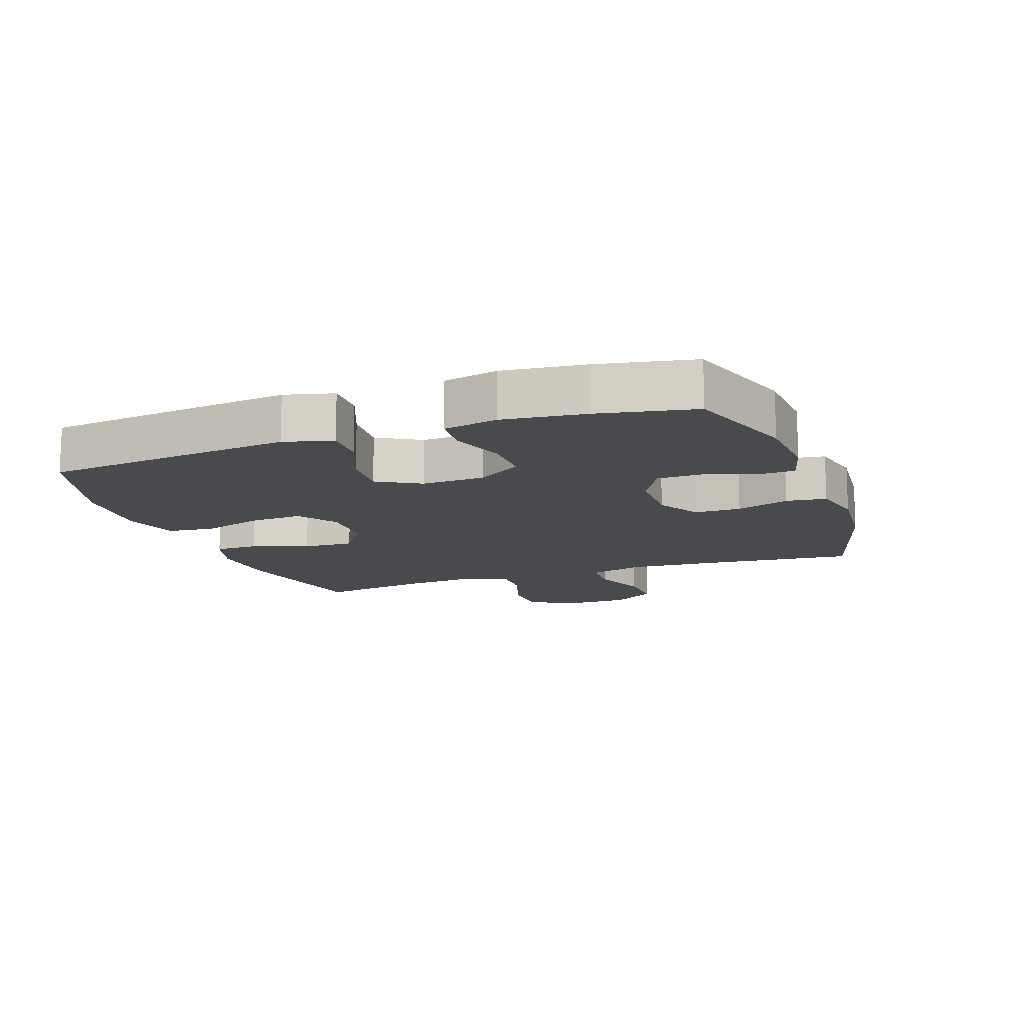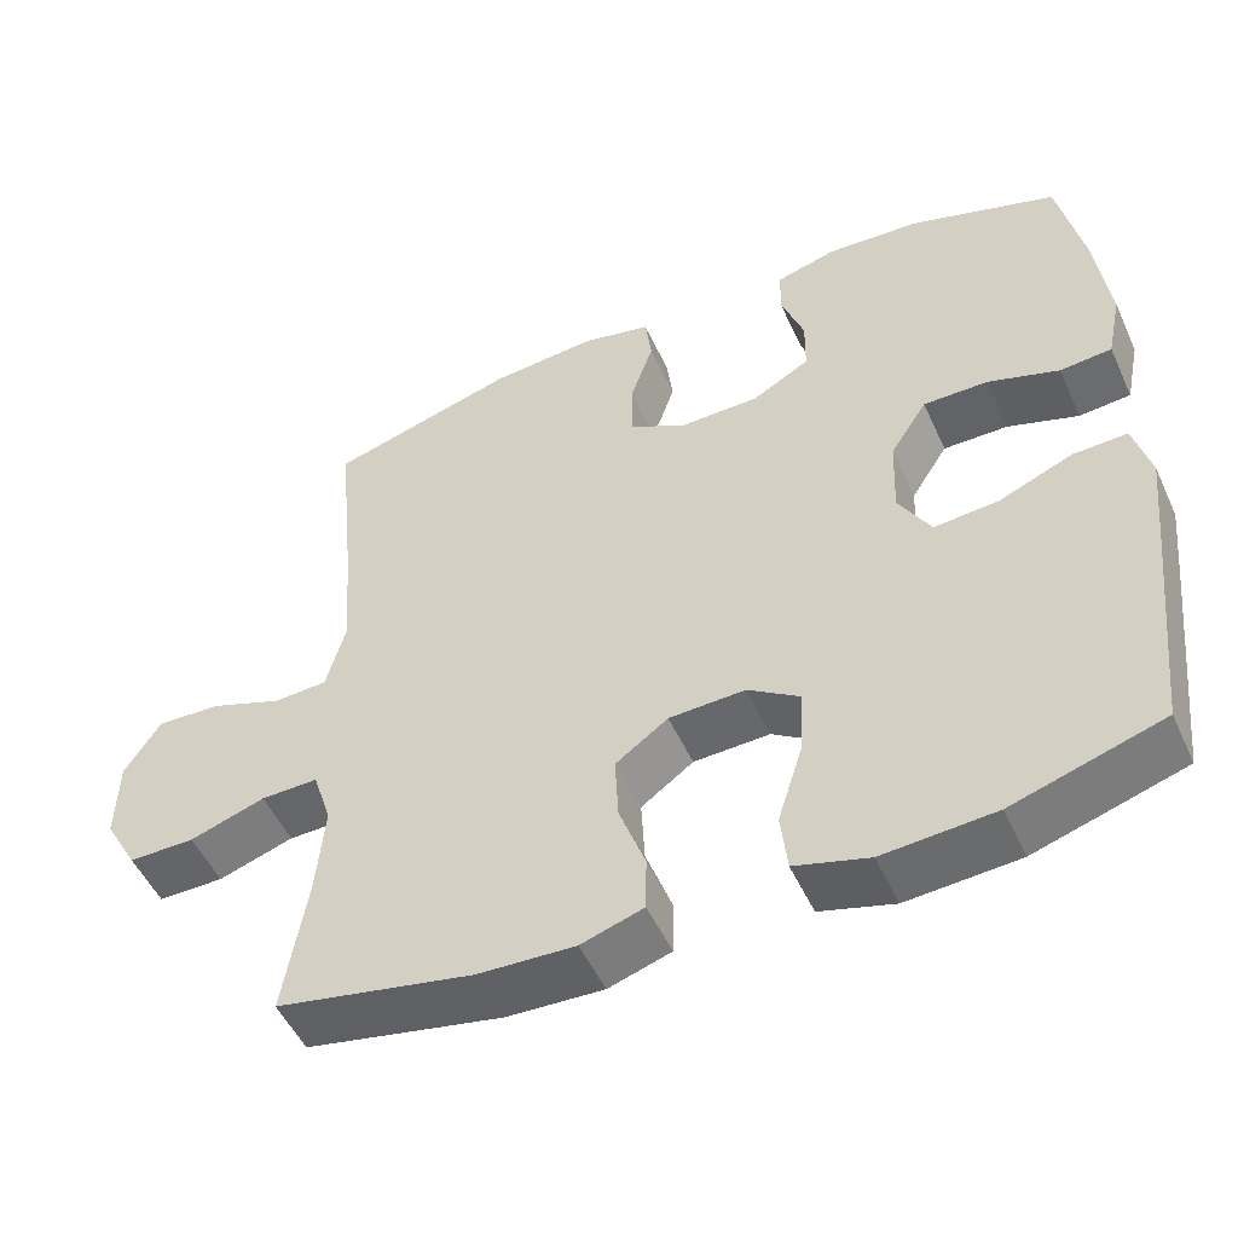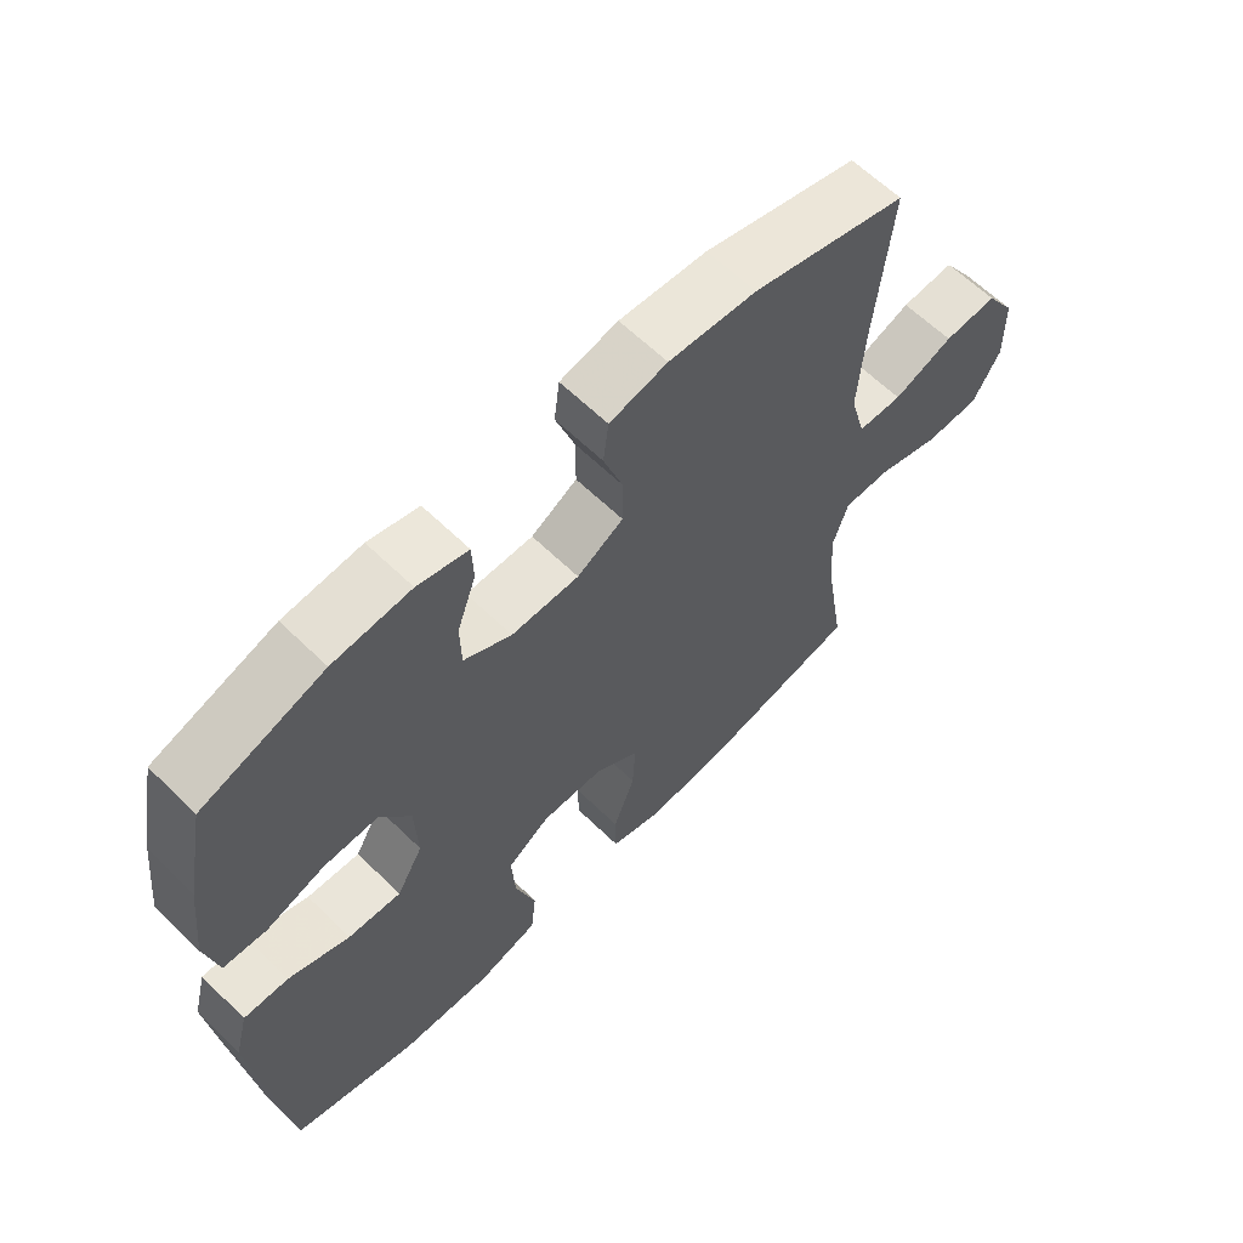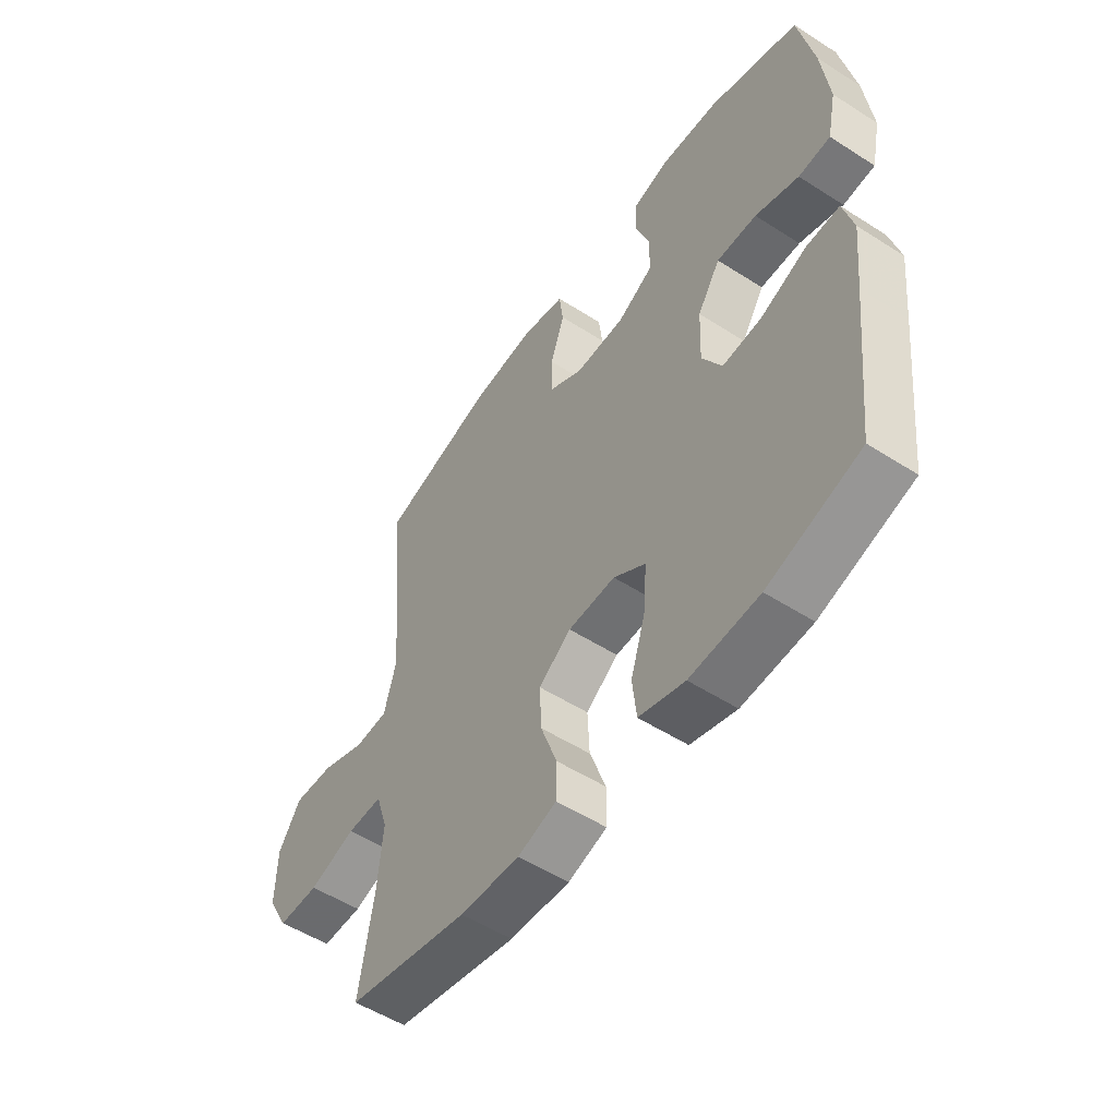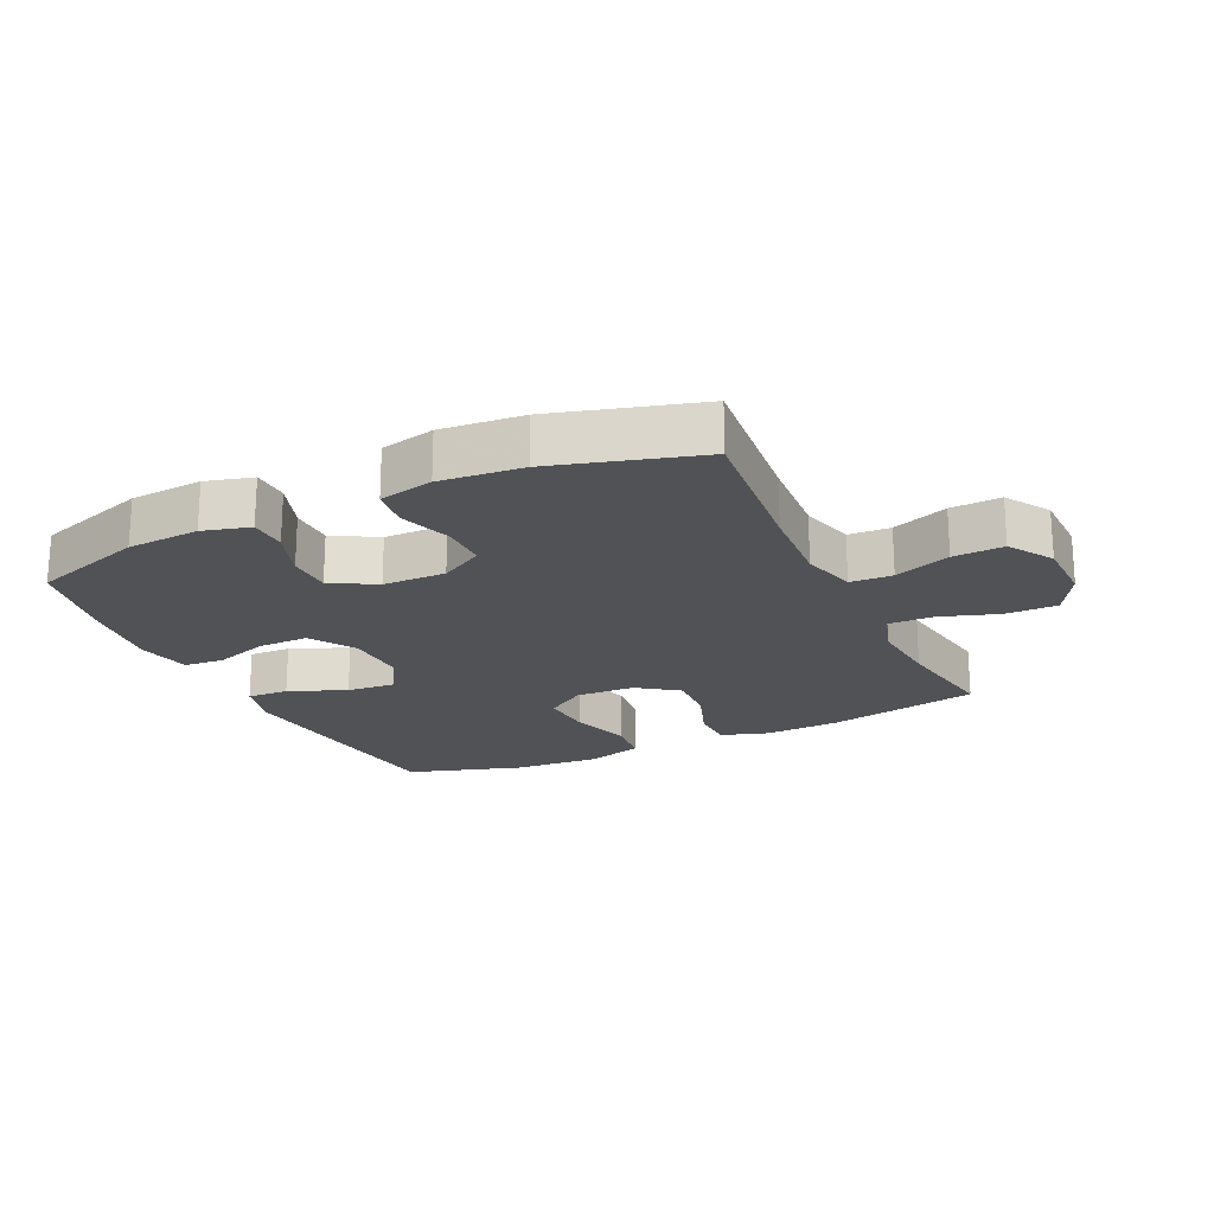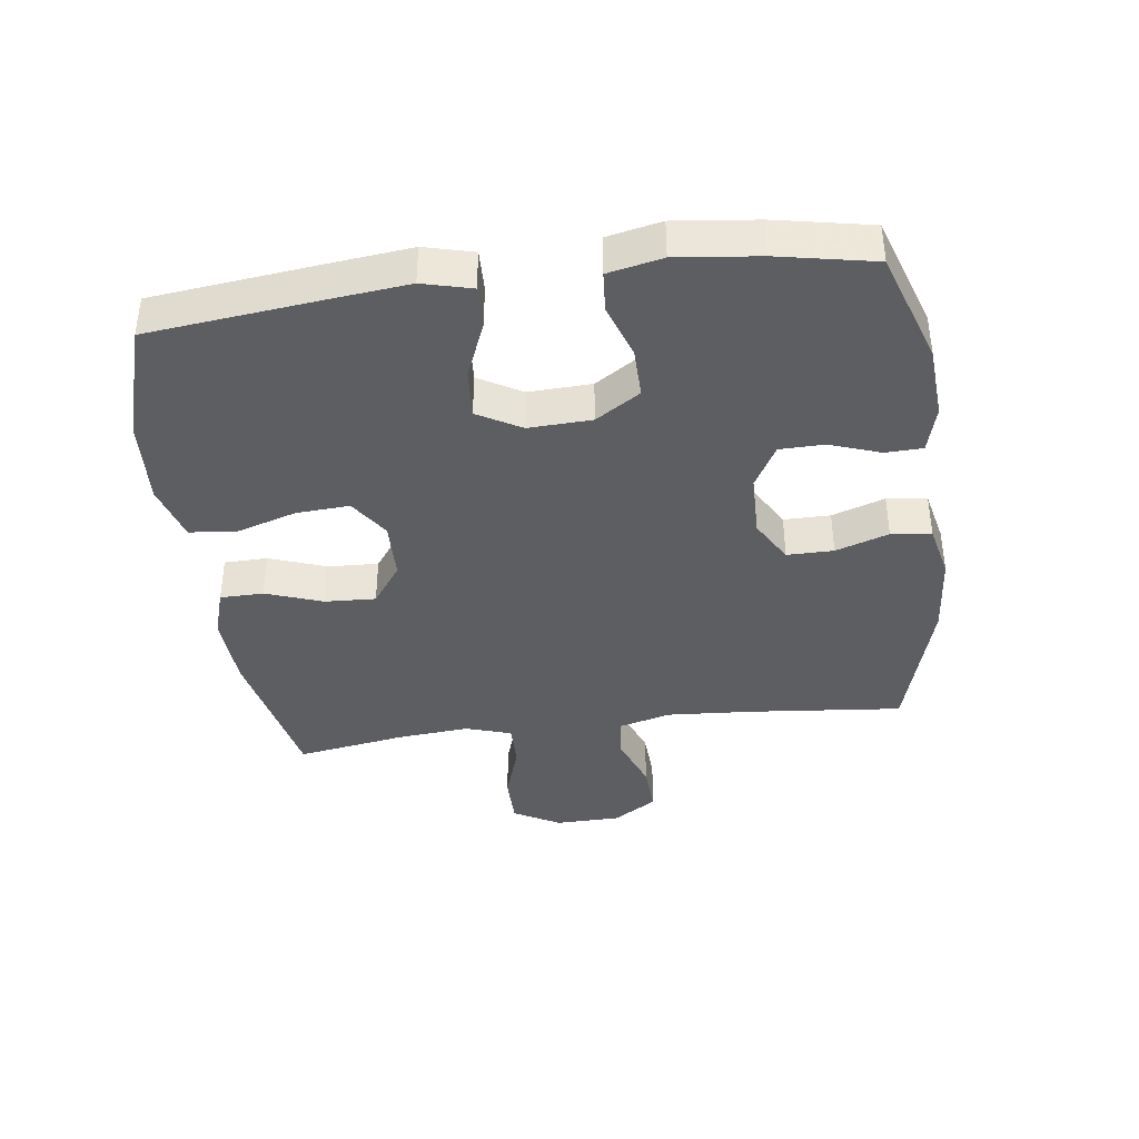
<metadata>
{"format":"obj","ext":"obj","renderer":"f3d","projection":"perspective","resolution":1024,"background":"white","views":[{"elev":-13.4,"azim":-70.2,"up":"+Y"},{"elev":-51.4,"azim":-155.7,"up":"+Z"},{"elev":62.7,"azim":-45.5,"up":"+Z"},{"elev":-53.3,"azim":-124.4,"up":"+Z"},{"elev":-20.6,"azim":25.2,"up":"+Y"},{"elev":-39.2,"azim":-82.4,"up":"+Y"}]}
</metadata>
<code>
v -0.5 0.07 0.5
v -0.322 0.07 0.559
v -0.208 0.07 0.567
v -0.134 0.07 0.547
v -0.132 0.07 0.488
v -0.16 0.07 0.409
v -0.159 0.07 0.339
v -0.089 0.07 0.3
v 0.01 0.07 0.299
v 0.078 0.07 0.338
v 0.078 0.07 0.411
v 0.05 0.07 0.494
v 0.058 0.07 0.557
v 0.143 0.07 0.576
v 0.272 0.07 0.565
v 0.5 0.07 0.5
v 0.476 0.07 0.257
v 0.467 0.07 0.123
v 0.49 0.07 0.037
v 0.556 0.07 0.034
v 0.644 0.07 0.067
v 0.723 0.07 0.071
v 0.767 0.07 0.002
v 0.769 0.07 -0.101
v 0.728 0.07 -0.174
v 0.647 0.07 -0.174
v 0.555 0.07 -0.144
v 0.485 0.07 -0.143
v 0.462 0.07 -0.215
v 0.472 0.07 -0.329
v 0.5 0.07 -0.5
v 0.26 0.07 -0.549
v 0.142 0.07 -0.555
v 0.066 0.07 -0.531
v 0.065 0.07 -0.463
v 0.097 0.07 -0.374
v 0.101 0.07 -0.294
v 0.037 0.07 -0.248
v -0.056 0.07 -0.245
v -0.119 0.07 -0.287
v -0.114 0.07 -0.37
v -0.084 0.07 -0.466
v -0.092 0.07 -0.539
v -0.182 0.07 -0.565
v -0.318 0.07 -0.556
v -0.5 0.07 -0.5
v -0.53 0.07 -0.231
v -0.543 0.07 -0.109
v -0.523 0.07 -0.032
v -0.457 0.07 -0.034
v -0.367 0.07 -0.071
v -0.289 0.07 -0.077
v -0.25 0.07 -0.009
v -0.254 0.07 0.09
v -0.299 0.07 0.16
v -0.378 0.07 0.159
v -0.464 0.07 0.13
v -0.527 0.07 0.135
v -0.545 0.07 0.22
v -0.53 0.07 0.349
v -0.5 0 0.5
v -0.322 0 0.559
v -0.208 0 0.567
v -0.134 0 0.547
v -0.132 0 0.488
v -0.16 0 0.409
v -0.159 0 0.339
v -0.089 0 0.3
v 0.01 0 0.299
v 0.078 0 0.338
v 0.078 0 0.411
v 0.05 0 0.494
v 0.058 0 0.557
v 0.143 0 0.576
v 0.272 0 0.565
v 0.5 0 0.5
v 0.476 0 0.257
v 0.467 0 0.123
v 0.49 0 0.037
v 0.556 0 0.034
v 0.644 0 0.067
v 0.723 0 0.071
v 0.767 0 0.002
v 0.769 0 -0.101
v 0.728 0 -0.174
v 0.647 0 -0.174
v 0.555 0 -0.144
v 0.485 0 -0.143
v 0.462 0 -0.215
v 0.472 0 -0.329
v 0.5 0 -0.5
v 0.26 0 -0.549
v 0.142 0 -0.555
v 0.066 0 -0.531
v 0.065 0 -0.463
v 0.097 0 -0.374
v 0.101 0 -0.294
v 0.037 0 -0.248
v -0.056 0 -0.245
v -0.119 0 -0.287
v -0.114 0 -0.37
v -0.084 0 -0.466
v -0.092 0 -0.539
v -0.182 0 -0.565
v -0.318 0 -0.556
v -0.5 0 -0.5
v -0.53 0 -0.231
v -0.543 0 -0.109
v -0.523 0 -0.032
v -0.457 0 -0.034
v -0.367 0 -0.071
v -0.289 0 -0.077
v -0.25 0 -0.009
v -0.254 0 0.09
v -0.299 0 0.16
v -0.378 0 0.159
v -0.464 0 0.13
v -0.527 0 0.135
v -0.545 0 0.22
v -0.53 0 0.349
f 56 57 58 59
f 55 56 59 60
f 48 49 50 51
f 48 51 52
f 47 48 52
f 46 47 52
f 45 46 52 53
f 41 42 43 44
f 40 41 44 45
f 33 34 35 36
f 33 36 37
f 30 31 32 33
f 29 30 33 37
f 28 29 37 38
f 24 25 26 27
f 24 27 28
f 23 24 28
f 20 21 22 23
f 19 20 23 28
f 18 19 28 38
f 14 15 16 17
f 11 12 13 14
f 10 11 14 17
f 9 10 17 18
f 3 4 5 6
f 3 6 7
f 2 3 7
f 55 60 1 2
f 54 55 2 7
f 53 54 7 8
f 40 45 53 8
f 39 40 8 9
f 9 18 38 39
f 119 118 117 116
f 120 119 116 115
f 111 110 109 108
f 112 111 108
f 112 108 107
f 112 107 106
f 113 112 106 105
f 104 103 102 101
f 105 104 101 100
f 96 95 94 93
f 97 96 93
f 93 92 91 90
f 97 93 90 89
f 98 97 89 88
f 87 86 85 84
f 88 87 84
f 88 84 83
f 83 82 81 80
f 88 83 80 79
f 98 88 79 78
f 77 76 75 74
f 74 73 72 71
f 77 74 71 70
f 78 77 70 69
f 66 65 64 63
f 67 66 63
f 67 63 62
f 62 61 120 115
f 67 62 115 114
f 68 67 114 113
f 68 113 105 100
f 69 68 100 99
f 99 98 78 69
f 1 61 62 2
f 2 62 63 3
f 3 63 64 4
f 4 64 65 5
f 5 65 66 6
f 6 66 67 7
f 7 67 68 8
f 8 68 69 9
f 9 69 70 10
f 10 70 71 11
f 11 71 72 12
f 12 72 73 13
f 13 73 74 14
f 14 74 75 15
f 15 75 76 16
f 16 76 77 17
f 17 77 78 18
f 18 78 79 19
f 19 79 80 20
f 20 80 81 21
f 21 81 82 22
f 22 82 83 23
f 23 83 84 24
f 24 84 85 25
f 25 85 86 26
f 26 86 87 27
f 27 87 88 28
f 28 88 89 29
f 29 89 90 30
f 30 90 91 31
f 31 91 92 32
f 32 92 93 33
f 33 93 94 34
f 34 94 95 35
f 35 95 96 36
f 36 96 97 37
f 37 97 98 38
f 38 98 99 39
f 39 99 100 40
f 40 100 101 41
f 41 101 102 42
f 42 102 103 43
f 43 103 104 44
f 44 104 105 45
f 45 105 106 46
f 46 106 107 47
f 47 107 108 48
f 48 108 109 49
f 49 109 110 50
f 50 110 111 51
f 51 111 112 52
f 52 112 113 53
f 53 113 114 54
f 54 114 115 55
f 55 115 116 56
f 56 116 117 57
f 57 117 118 58
f 58 118 119 59
f 59 119 120 60
f 60 120 61 1

</code>
